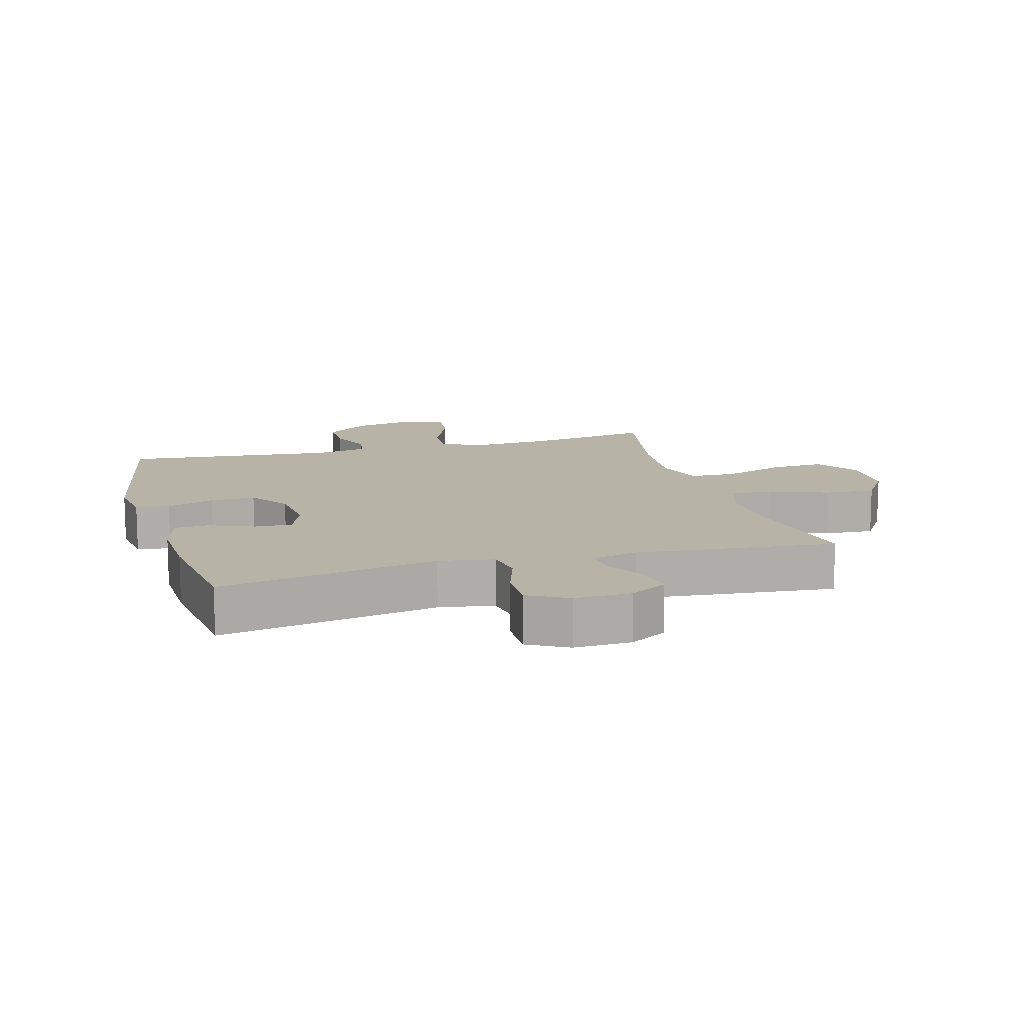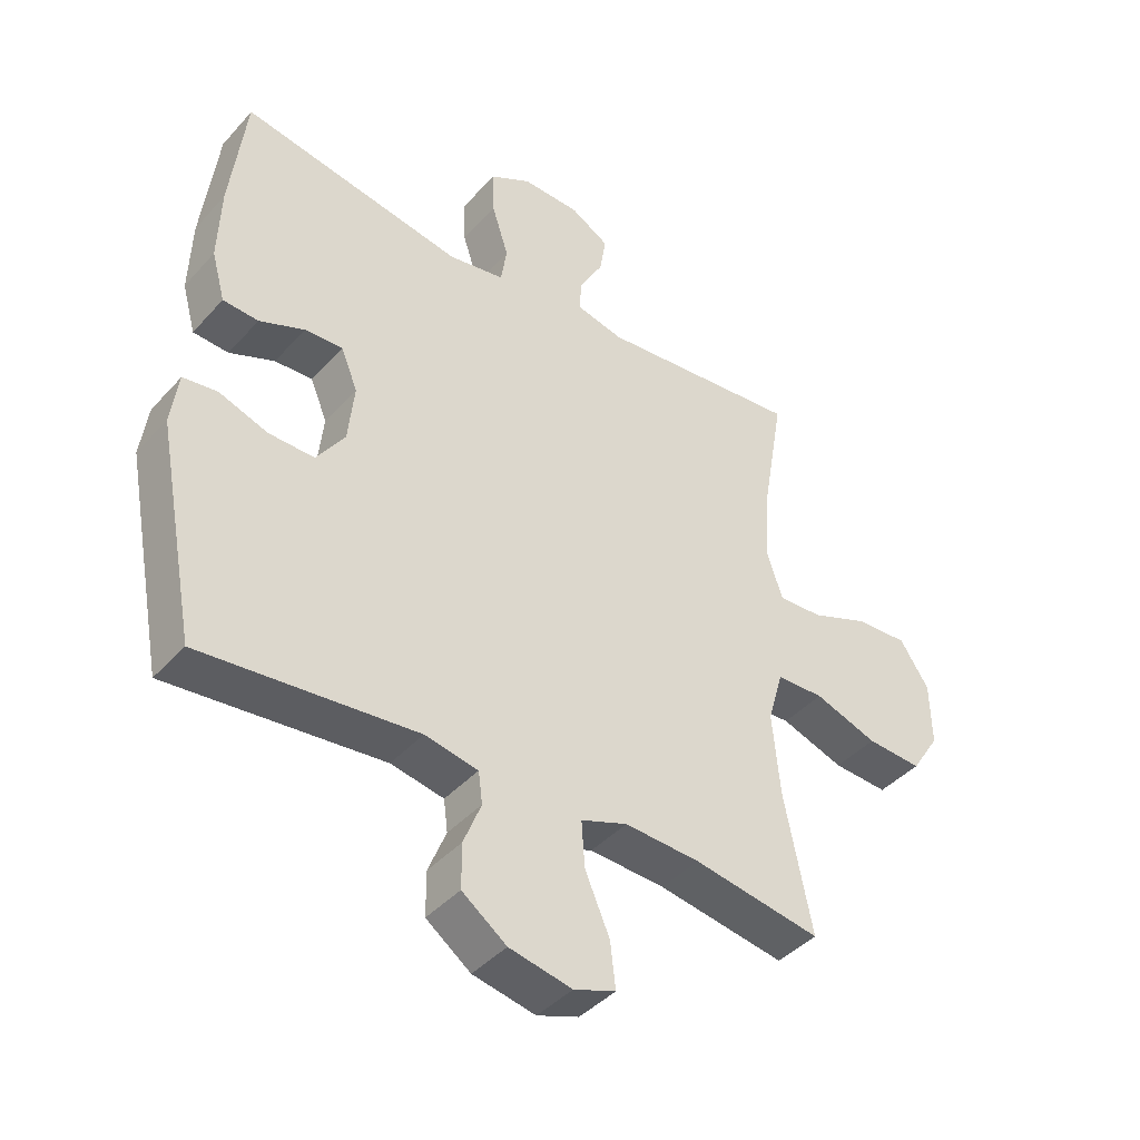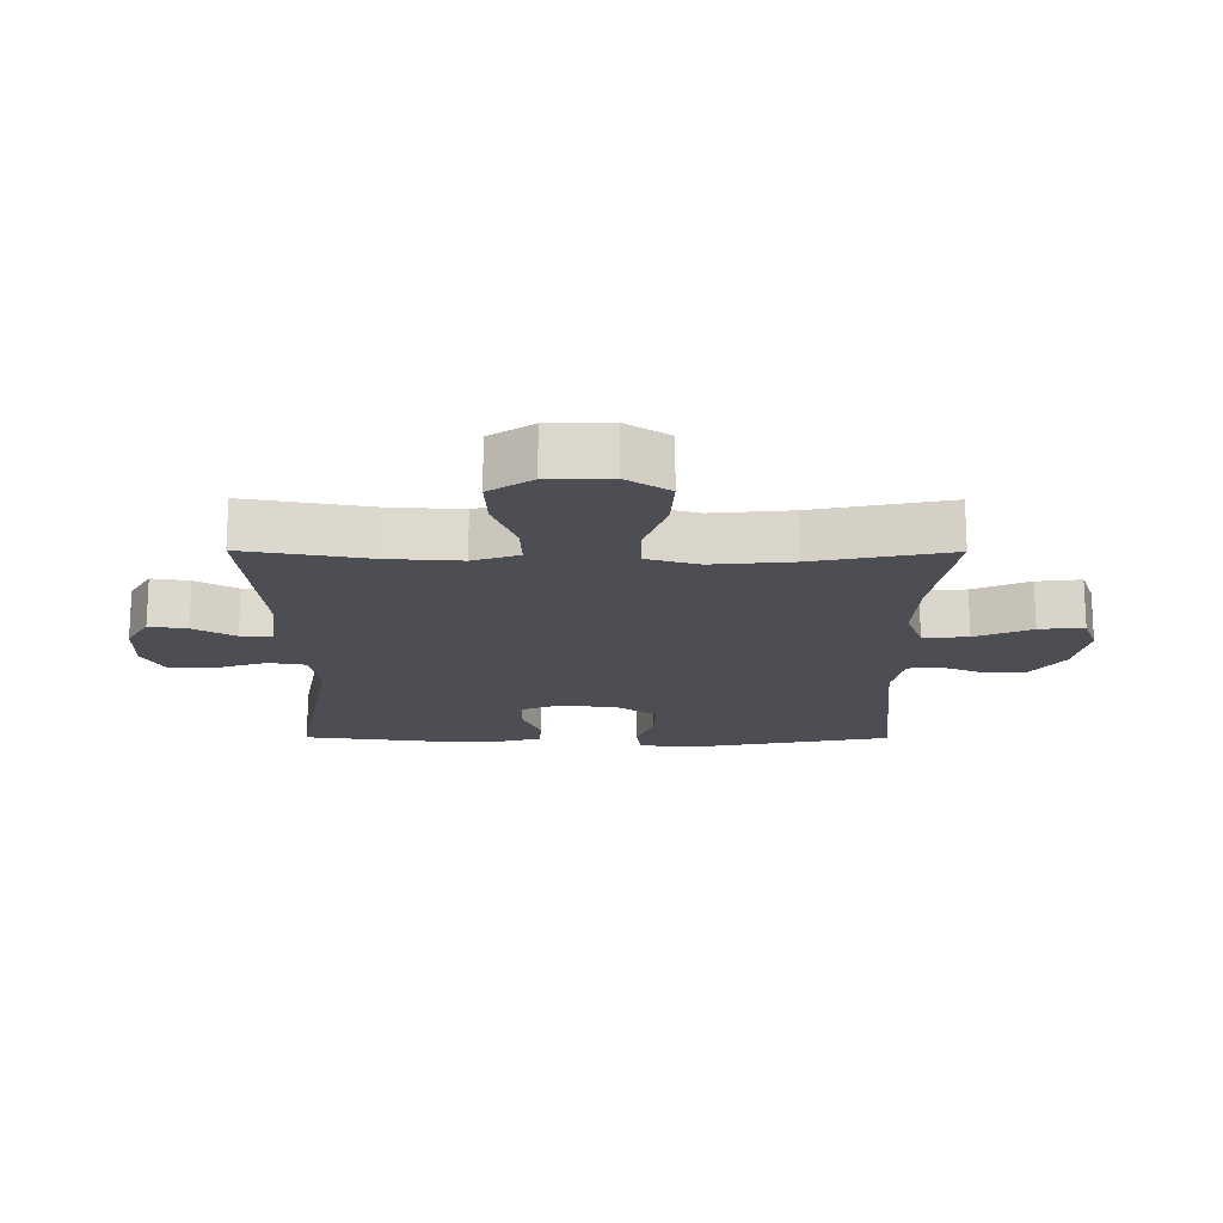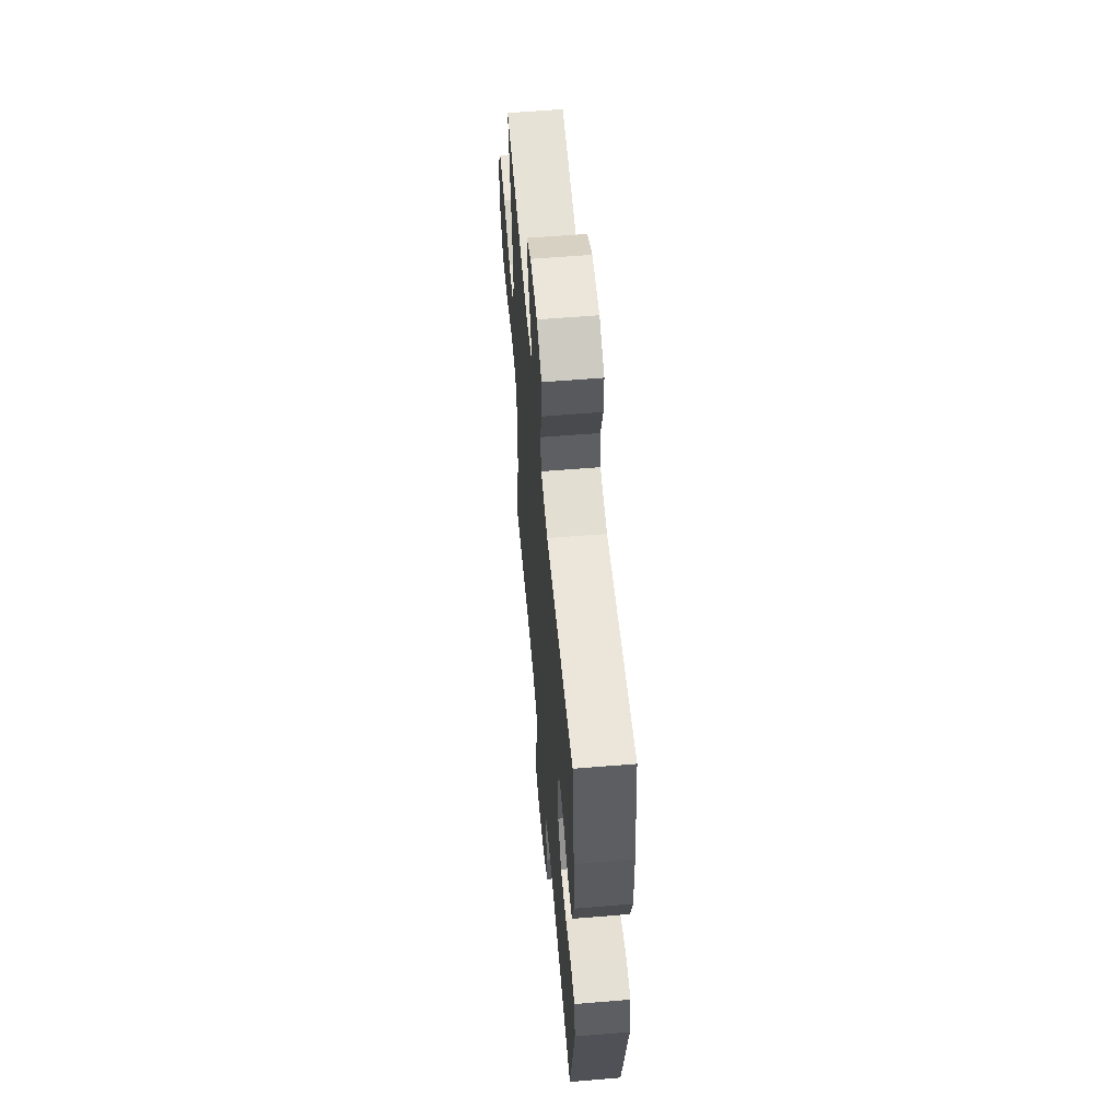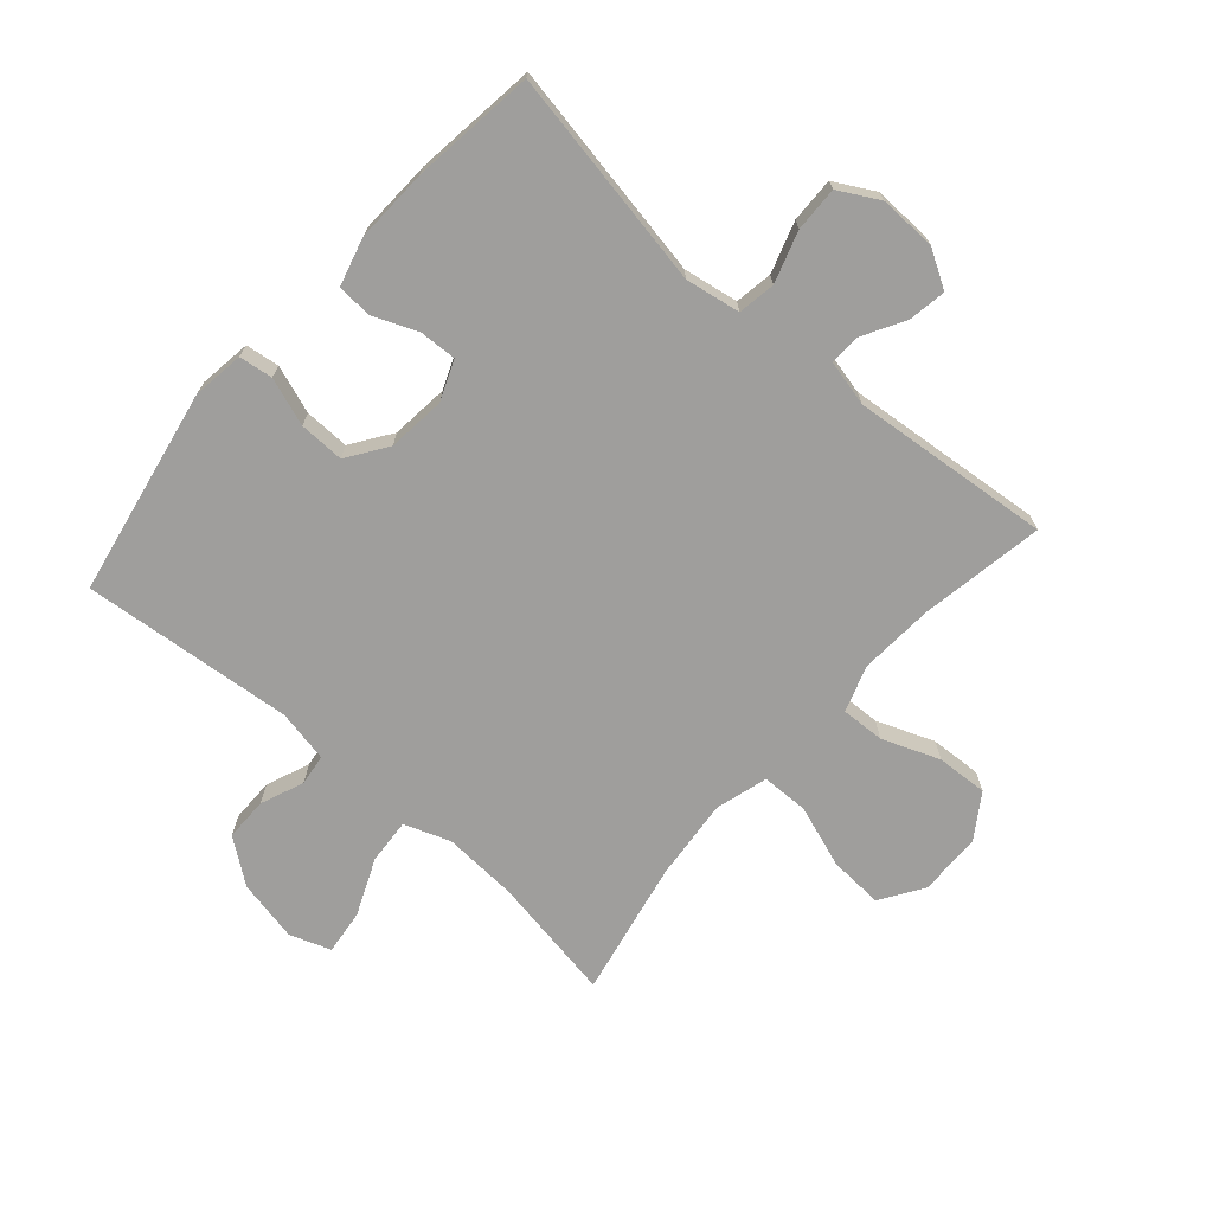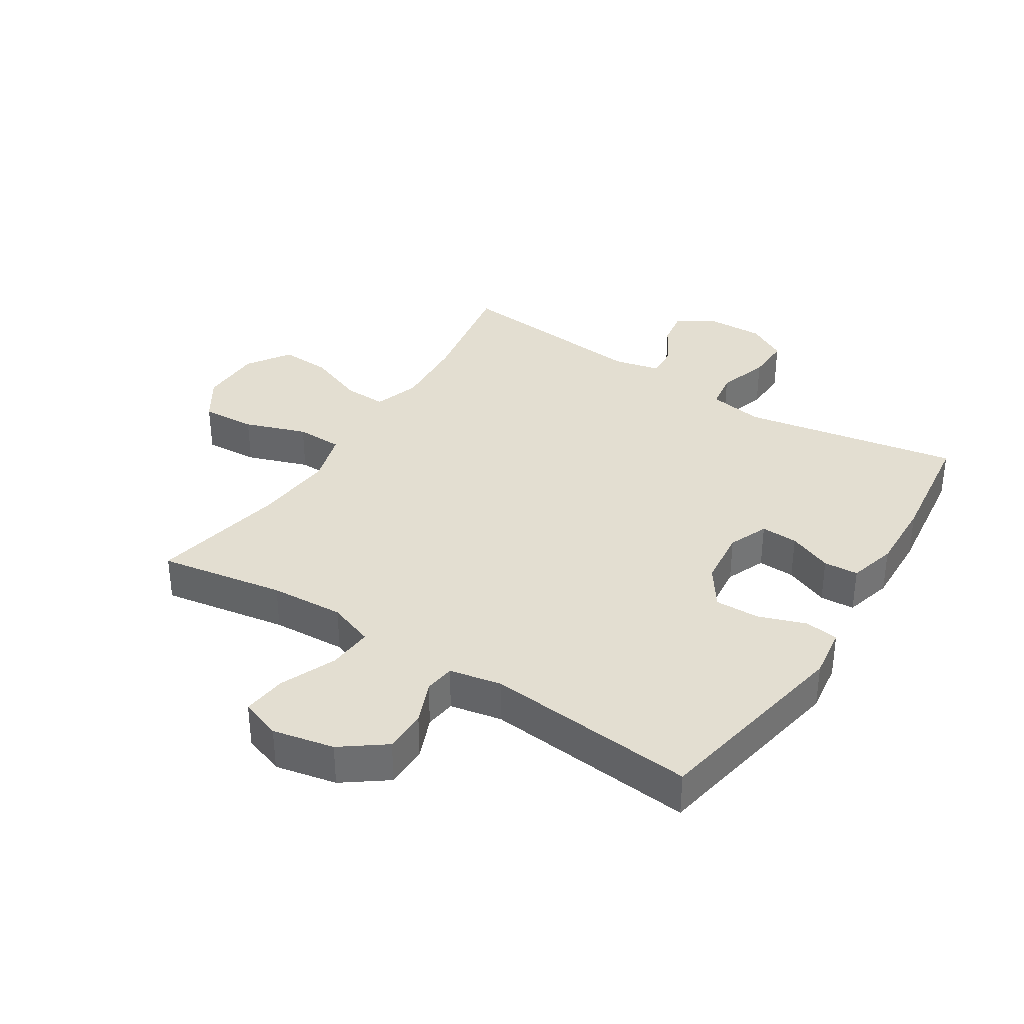
<metadata>
{"format":"obj","ext":"obj","renderer":"f3d","projection":"perspective","resolution":1024,"background":"white","views":[{"elev":12.8,"azim":-15.8,"up":"+Y"},{"elev":-41.6,"azim":-37.8,"up":"+Z"},{"elev":-17.4,"azim":89.7,"up":"+Y"},{"elev":58.1,"azim":-94.9,"up":"+Z"},{"elev":-71.1,"azim":-41.3,"up":"+Y"},{"elev":36.0,"azim":-147.6,"up":"+Y"}]}
</metadata>
<code>
o path1144
v 0.1423 0.0375 0.477
v 0.06615 0.0375 0.4948
v 0.06935 0.0375 0.546
v 0.1077 0.0375 0.6142
v 0.1176 0.0375 0.6764
v 0.05599 0.0375 0.7127
v -0.03769 0.0375 0.7151
v -0.1034 0.0375 0.6789
v -0.1015 0.0375 0.6054
v -0.0742 0.0375 0.5215
v -0.08418 0.0375 0.46
v -0.1744 0.0375 0.4447
v -0.5325 0.0375 0.5093
v -0.5577 0.0375 0.3069
v -0.562 0.0375 0.186
v -0.5404 0.0375 0.1075
v -0.4833 0.0375 0.1041
v -0.4105 0.0375 0.134
v -0.3495 0.0375 0.1367
v -0.3224 0.0375 0.0714
v -0.3324 0.0375 -0.02329
v -0.3775 0.0375 -0.08911
v -0.4512 0.0375 -0.0877
v -0.5299 0.0375 -0.06023
v -0.5851 0.0375 -0.06779
v -0.5971 0.0375 -0.1524
v -0.5325 0.0375 -0.4924
v -0.1851 0.0375 -0.4586
v -0.0993 0.0375 -0.4755
v -0.09268 0.0375 -0.5261
v -0.1211 0.0375 -0.5968
v -0.1208 0.0375 -0.6679
v -0.04893 0.0375 -0.7209
v 0.05229 0.0375 -0.7419
v 0.1195 0.0375 -0.718
v 0.1111 0.0375 -0.645
v 0.07125 0.0375 -0.5525
v 0.06599 0.0375 -0.4785
v 0.1412 0.0375 -0.4511
v 0.2629 0.0375 -0.4577
v 0.4695 0.0375 -0.4924
v 0.4245 0.0375 -0.2701
v 0.4121 0.0375 -0.1376
v 0.4368 0.0375 -0.05245
v 0.5135 0.0375 -0.05074
v 0.6152 0.0375 -0.08599
v 0.7042 0.0375 -0.09104
v 0.7496 0.0375 -0.02074
v 0.7475 0.0375 0.08215
v 0.7006 0.0375 0.1529
v 0.6166 0.0375 0.1484
v 0.5229 0.0375 0.1121
v 0.4518 0.0375 0.1089
v 0.4265 0.0375 0.1844
v 0.4342 0.0375 0.3051
v 0.4695 0.0375 0.5093
v 0.1423 -0.0375 0.477
v 0.06615 -0.0375 0.4948
v 0.06935 -0.0375 0.546
v 0.1077 -0.0375 0.6142
v 0.1176 -0.0375 0.6764
v 0.05599 -0.0375 0.7127
v -0.03769 -0.0375 0.7151
v -0.1034 -0.0375 0.6789
v -0.1015 -0.0375 0.6054
v -0.0742 -0.0375 0.5215
v -0.08418 -0.0375 0.46
v -0.1744 -0.0375 0.4447
v -0.5325 -0.0375 0.5093
v -0.5577 -0.0375 0.3069
v -0.562 -0.0375 0.186
v -0.5404 -0.0375 0.1075
v -0.4833 -0.0375 0.1041
v -0.4105 -0.0375 0.134
v -0.3495 -0.0375 0.1367
v -0.3224 -0.0375 0.0714
v -0.3324 -0.0375 -0.02329
v -0.3775 -0.0375 -0.08911
v -0.4512 -0.0375 -0.0877
v -0.5299 -0.0375 -0.06023
v -0.5851 -0.0375 -0.06779
v -0.5971 -0.0375 -0.1524
v -0.5325 -0.0375 -0.4924
v -0.1851 -0.0375 -0.4586
v -0.0993 -0.0375 -0.4755
v -0.09268 -0.0375 -0.5261
v -0.1211 -0.0375 -0.5968
v -0.1208 -0.0375 -0.6679
v -0.04893 -0.0375 -0.7209
v 0.05229 -0.0375 -0.7419
v 0.1195 -0.0375 -0.718
v 0.1111 -0.0375 -0.645
v 0.07125 -0.0375 -0.5525
v 0.06599 -0.0375 -0.4785
v 0.1412 -0.0375 -0.4511
v 0.2629 -0.0375 -0.4577
v 0.4695 -0.0375 -0.4924
v 0.4245 -0.0375 -0.2701
v 0.4121 -0.0375 -0.1376
v 0.4368 -0.0375 -0.05245
v 0.5135 -0.0375 -0.05074
v 0.6152 -0.0375 -0.08599
v 0.7042 -0.0375 -0.09104
v 0.7496 -0.0375 -0.02074
v 0.7475 -0.0375 0.08215
v 0.7006 -0.0375 0.1529
v 0.6166 -0.0375 0.1484
v 0.5229 -0.0375 0.1121
v 0.4518 -0.0375 0.1089
v 0.4265 -0.0375 0.1844
v 0.4342 -0.0375 0.3051
v 0.4695 -0.0375 0.5093
v 0.05599 0.0375 0.7127
v -0.03769 0.0375 0.7151
v -0.1034 0.0375 0.6789
v -0.1034 0.0375 0.6789
v 0.1176 0.0375 0.6764
v 0.1176 0.0375 0.6764
v -0.1015 0.0375 0.6054
v 0.1077 0.0375 0.6142
v 0.06935 0.0375 0.546
v -0.0742 0.0375 0.5215
v 0.06615 0.0375 0.4948
v 0.06615 0.0375 0.4948
v -0.08418 0.0375 0.46
v -0.08418 0.0375 0.46
v 0.1423 0.0375 0.477
v 0.4695 0.0375 0.5093
v 0.4695 0.0375 0.5093
v -0.1744 0.0375 0.4447
v -0.5325 0.0375 0.5093
v -0.5325 0.0375 0.5093
v -0.5577 0.0375 0.3069
v 0.4342 0.0375 0.3051
v -0.562 0.0375 0.186
v 0.4265 0.0375 0.1844
v -0.5404 0.0375 0.1075
v -0.5404 0.0375 0.1075
v 0.4518 0.0375 0.1089
v 0.4518 0.0375 0.1089
v -0.4105 0.0375 0.134
v -0.3495 0.0375 0.1367
v -0.3495 0.0375 0.1367
v 0.7475 0.0375 0.08215
v 0.7006 0.0375 0.1529
v 0.6166 0.0375 0.1484
v 0.5229 0.0375 0.1121
v -0.3224 0.0375 0.0714
v -0.4833 0.0375 0.1041
v 0.7496 0.0375 -0.02074
v -0.3324 0.0375 -0.02329
v 0.7042 0.0375 -0.09104
v 0.7042 0.0375 -0.09104
v 0.4368 0.0375 -0.05245
v 0.4368 0.0375 -0.05245
v 0.5135 0.0375 -0.05074
v -0.3775 0.0375 -0.08911
v 0.6152 0.0375 -0.08599
v 0.4121 0.0375 -0.1376
v -0.4512 0.0375 -0.0877
v -0.5299 0.0375 -0.06023
v -0.5851 0.0375 -0.06779
v -0.5851 0.0375 -0.06779
v -0.5971 0.0375 -0.1524
v 0.4245 0.0375 -0.2701
v 0.4695 0.0375 -0.4924
v 0.4695 0.0375 -0.4924
v 0.1412 0.0375 -0.4511
v 0.2629 0.0375 -0.4577
v 0.06599 0.0375 -0.4785
v 0.06599 0.0375 -0.4785
v -0.1851 0.0375 -0.4586
v -0.0993 0.0375 -0.4755
v -0.0993 0.0375 -0.4755
v -0.5325 0.0375 -0.4924
v -0.5325 0.0375 -0.4924
v -0.09268 0.0375 -0.5261
v 0.07125 0.0375 -0.5525
v -0.1211 0.0375 -0.5968
v 0.1111 0.0375 -0.645
v -0.1208 0.0375 -0.6679
v 0.1195 0.0375 -0.718
v 0.1195 0.0375 -0.718
v -0.04893 0.0375 -0.7209
v 0.05229 0.0375 -0.7419
v 0.05599 -0.0375 0.7127
v -0.03769 -0.0375 0.7151
v -0.1034 -0.0375 0.6789
v -0.1034 -0.0375 0.6789
v 0.1176 -0.0375 0.6764
v 0.1176 -0.0375 0.6764
v -0.1015 -0.0375 0.6054
v 0.1077 -0.0375 0.6142
v 0.06935 -0.0375 0.546
v -0.0742 -0.0375 0.5215
v 0.06615 -0.0375 0.4948
v 0.06615 -0.0375 0.4948
v -0.08418 -0.0375 0.46
v -0.08418 -0.0375 0.46
v 0.1423 -0.0375 0.477
v 0.4695 -0.0375 0.5093
v 0.4695 -0.0375 0.5093
v -0.1744 -0.0375 0.4447
v -0.5325 -0.0375 0.5093
v -0.5325 -0.0375 0.5093
v -0.5577 -0.0375 0.3069
v 0.4342 -0.0375 0.3051
v -0.562 -0.0375 0.186
v 0.4265 -0.0375 0.1844
v -0.5404 -0.0375 0.1075
v -0.5404 -0.0375 0.1075
v 0.4518 -0.0375 0.1089
v 0.4518 -0.0375 0.1089
v -0.4105 -0.0375 0.134
v -0.3495 -0.0375 0.1367
v -0.3495 -0.0375 0.1367
v 0.7475 -0.0375 0.08215
v 0.7006 -0.0375 0.1529
v 0.6166 -0.0375 0.1484
v 0.5229 -0.0375 0.1121
v -0.3224 -0.0375 0.0714
v -0.4833 -0.0375 0.1041
v 0.7496 -0.0375 -0.02074
v -0.3324 -0.0375 -0.02329
v 0.7042 -0.0375 -0.09104
v 0.7042 -0.0375 -0.09104
v 0.4368 -0.0375 -0.05245
v 0.4368 -0.0375 -0.05245
v 0.5135 -0.0375 -0.05074
v -0.3775 -0.0375 -0.08911
v 0.6152 -0.0375 -0.08599
v 0.4121 -0.0375 -0.1376
v -0.4512 -0.0375 -0.0877
v -0.5299 -0.0375 -0.06023
v -0.5851 -0.0375 -0.06779
v -0.5851 -0.0375 -0.06779
v -0.5971 -0.0375 -0.1524
v 0.4245 -0.0375 -0.2701
v 0.4695 -0.0375 -0.4924
v 0.4695 -0.0375 -0.4924
v 0.1412 -0.0375 -0.4511
v 0.2629 -0.0375 -0.4577
v 0.06599 -0.0375 -0.4785
v 0.06599 -0.0375 -0.4785
v -0.1851 -0.0375 -0.4586
v -0.0993 -0.0375 -0.4755
v -0.0993 -0.0375 -0.4755
v -0.5325 -0.0375 -0.4924
v -0.5325 -0.0375 -0.4924
v -0.09268 -0.0375 -0.5261
v 0.07125 -0.0375 -0.5525
v -0.1211 -0.0375 -0.5968
v 0.1111 -0.0375 -0.645
v -0.1208 -0.0375 -0.6679
v 0.1195 -0.0375 -0.718
v 0.1195 -0.0375 -0.718
v -0.04893 -0.0375 -0.7209
v 0.05229 -0.0375 -0.7419
f 246 243 241
f 254 257 252
f 225 223 231
f 222 208 210
f 219 217 218
f 245 230 248
f 257 251 252
f 194 187 192
f 227 209 221
f 195 194 192
f 214 206 208
f 251 257 253
f 186 194 193
f 200 207 201
f 232 227 221
f 214 208 222
f 238 232 241
f 198 196 195
f 206 215 203
f 229 212 227
f 248 230 233
f 231 220 229
f 200 209 207
f 251 243 250
f 198 200 196
f 192 187 188
f 246 241 224
f 258 253 257
f 252 251 250
f 224 232 221
f 237 233 234
f 220 231 219
f 212 209 227
f 196 194 195
f 212 229 220
f 187 194 186
f 215 206 214
f 250 243 246
f 206 203 204
f 255 253 258
f 245 224 230
f 217 219 231
f 209 198 221
f 203 221 198
f 217 231 223
f 237 234 235
f 200 198 209
f 242 238 241
f 186 193 190
f 246 224 245
f 241 232 224
f 238 242 239
f 248 233 237
f 221 203 215
f 6 7 63 62
f 7 116 189 63
f 118 6 62 191
f 8 9 65 64
f 4 5 61 60
f 3 4 60 59
f 9 10 66 65
f 124 3 59 197
f 10 126 199 66
f 1 2 58 57
f 129 1 57 202
f 12 132 205 68
f 11 12 68 67
f 13 14 70 69
f 55 56 112 111
f 14 15 71 70
f 54 55 111 110
f 15 138 211 71
f 140 54 110 213
f 18 143 216 74
f 49 50 106 105
f 50 51 107 106
f 51 52 108 107
f 19 20 76 75
f 17 18 74 73
f 16 17 73 72
f 52 53 109 108
f 48 49 105 104
f 20 21 77 76
f 153 48 104 226
f 155 45 101 228
f 21 22 78 77
f 46 47 103 102
f 45 46 102 101
f 43 44 100 99
f 23 24 80 79
f 24 163 236 80
f 25 26 82 81
f 22 23 79 78
f 42 43 99 98
f 167 42 98 240
f 39 40 96 95
f 171 39 95 244
f 28 174 247 84
f 176 28 84 249
f 26 27 83 82
f 29 30 86 85
f 40 41 97 96
f 37 38 94 93
f 30 31 87 86
f 36 37 93 92
f 31 32 88 87
f 183 36 92 256
f 32 33 89 88
f 34 35 91 90
f 33 34 90 89
f 173 168 170
f 181 179 184
f 152 158 150
f 149 137 135
f 146 145 144
f 172 175 157
f 184 179 178
f 121 119 114
f 154 148 136
f 122 119 121
f 141 135 133
f 178 180 184
f 113 120 121
f 127 128 134
f 159 148 154
f 141 149 135
f 165 168 159
f 125 122 123
f 133 130 142
f 156 154 139
f 175 160 157
f 158 156 147
f 127 134 136
f 178 177 170
f 125 123 127
f 119 115 114
f 173 151 168
f 185 184 180
f 179 177 178
f 151 148 159
f 164 161 160
f 147 146 158
f 139 154 136
f 123 122 121
f 139 147 156
f 114 113 121
f 142 141 133
f 177 173 170
f 133 131 130
f 182 185 180
f 172 157 151
f 144 158 146
f 136 148 125
f 130 125 148
f 144 150 158
f 164 162 161
f 127 136 125
f 169 168 165
f 113 117 120
f 173 172 151
f 168 151 159
f 165 166 169
f 175 164 160
f 148 142 130

</code>
